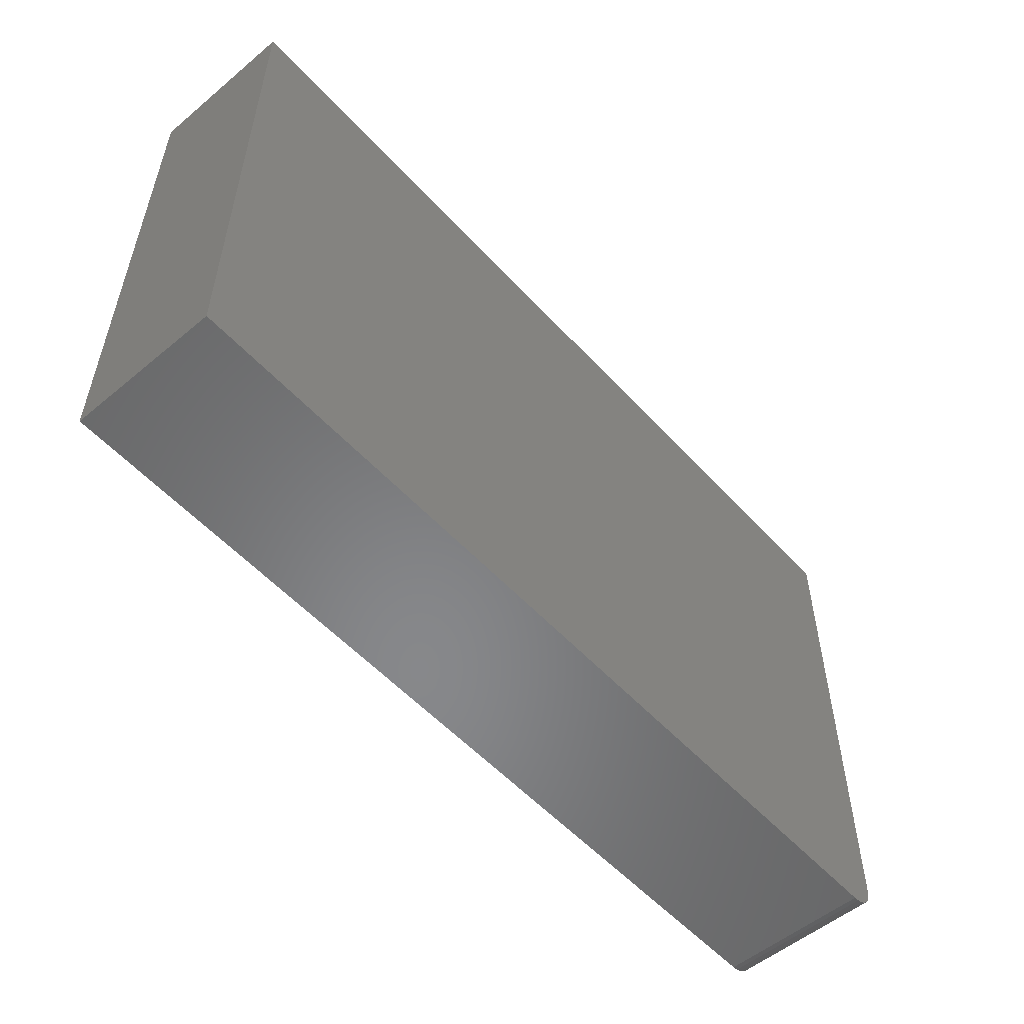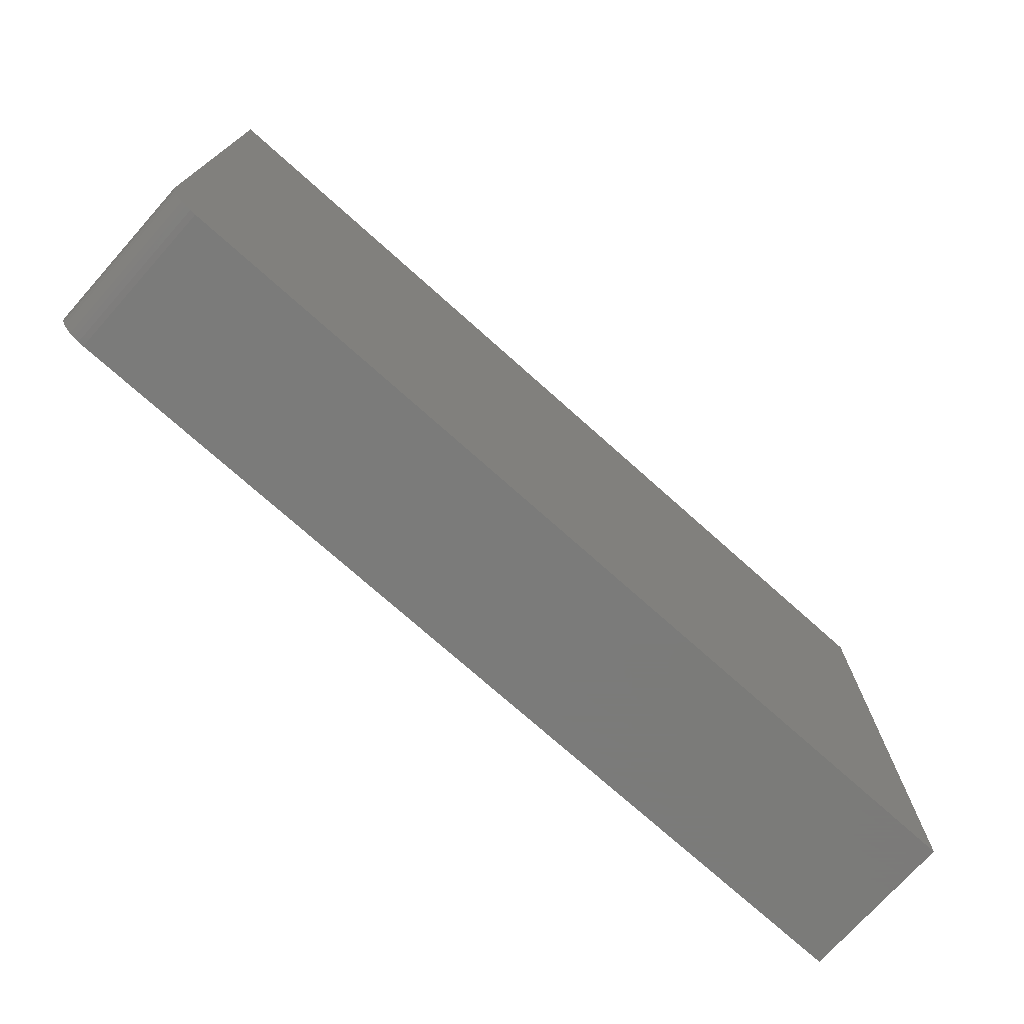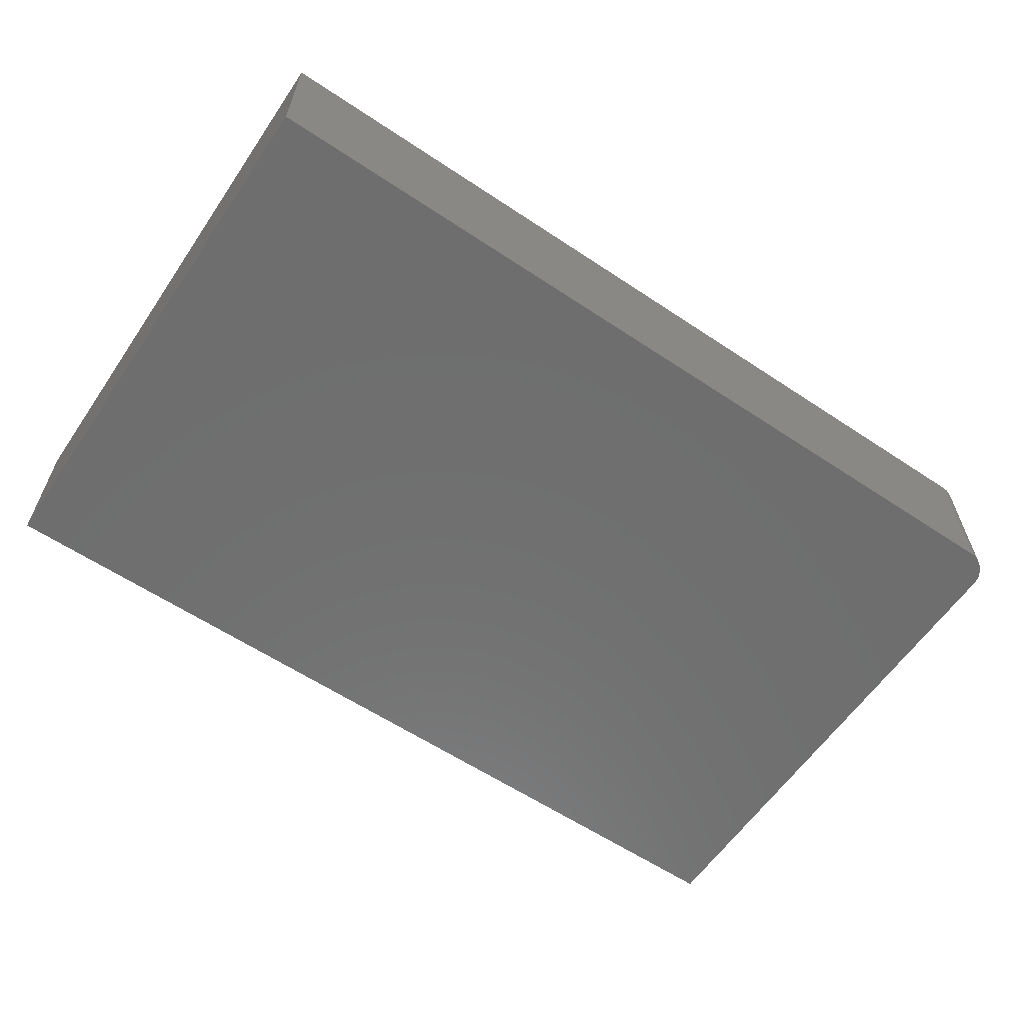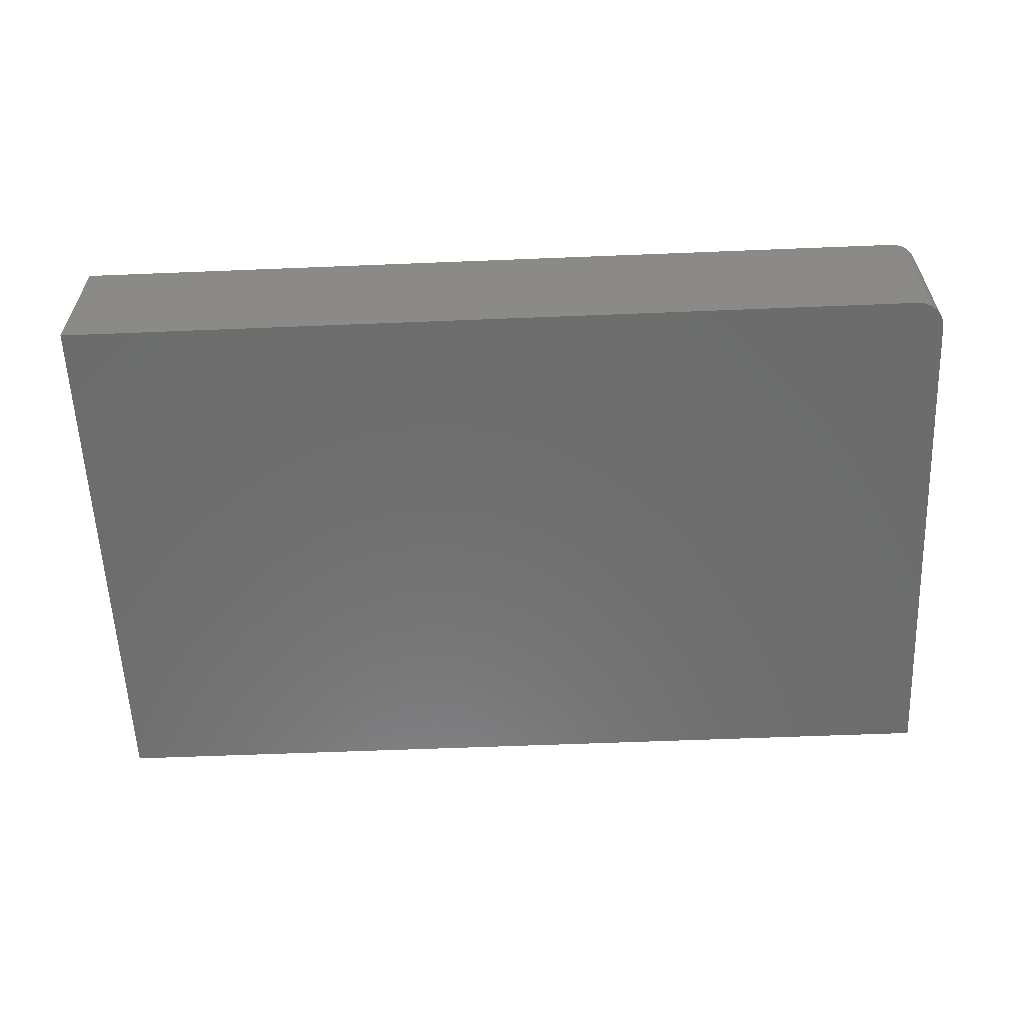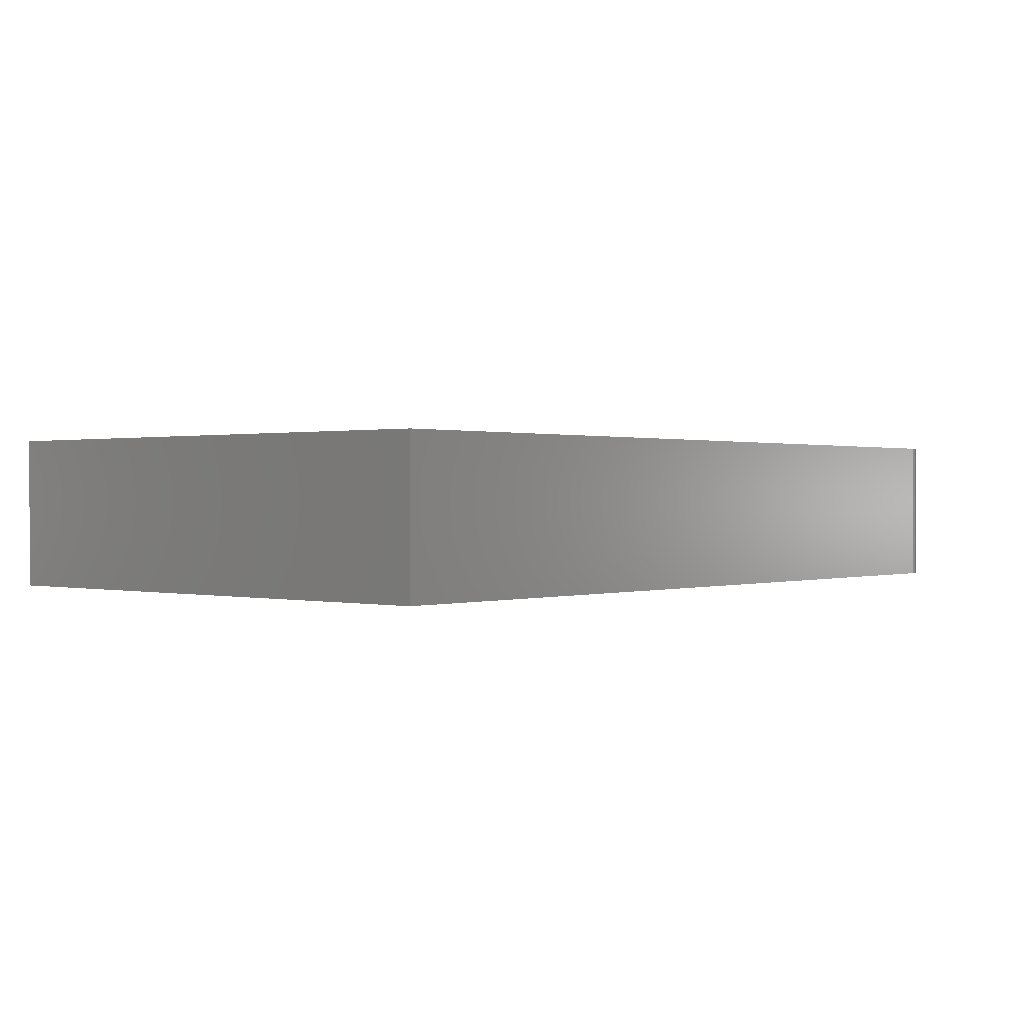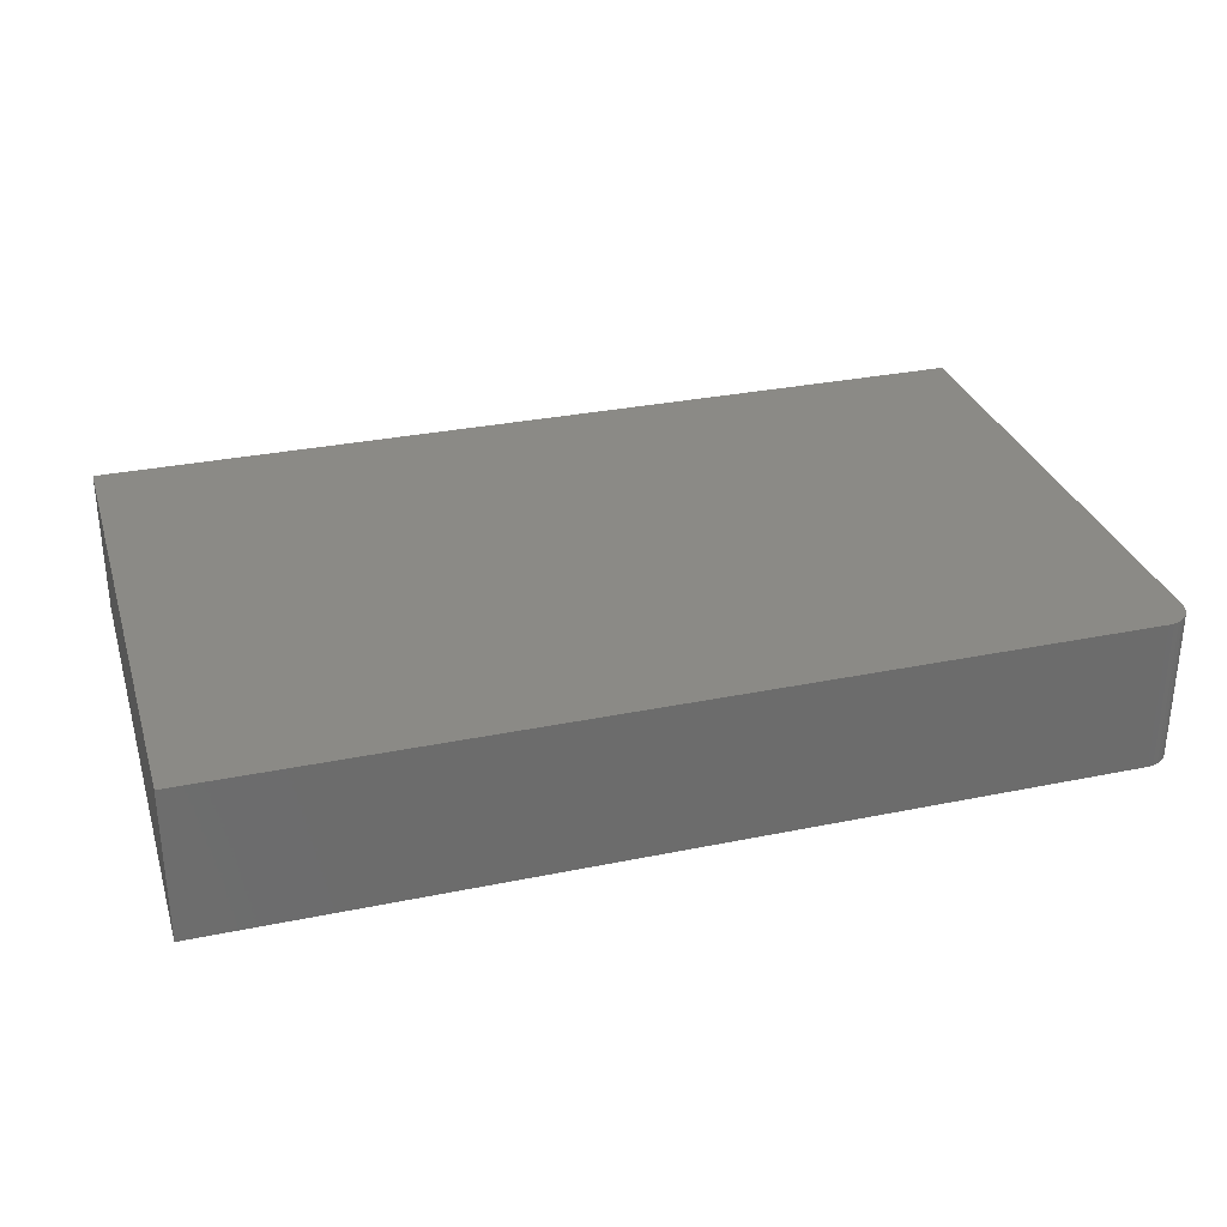
<metadata>
{"format":"stl","ext":"stl","renderer":"f3d","projection":"perspective","resolution":1024,"background":"white","views":[{"elev":-54.4,"azim":-48.6,"up":"+Y"},{"elev":-74.0,"azim":138.2,"up":"+Y"},{"elev":-60.5,"azim":-34.2,"up":"+Z"},{"elev":-58.9,"azim":2.4,"up":"+Z"},{"elev":0.5,"azim":-49.2,"up":"+Z"},{"elev":30.9,"azim":-16.4,"up":"+Z"}]}
</metadata>
<code>
# stl→obj: 24 verts, 44 faces
v 0.7031 -0.5486 0.25
v 0.7211 -0.545 0.25
v -0.75 -0.5486 0.25
v 0.7123 -0.5477 0.25
v 0.7363 -0.5349 0.25
v 0.7421 -0.5278 0.25
v 0.7464 -0.5197 0.25
v -0.75 0.3672 0.25
v 0.7491 -0.5109 0.25
v 0.75 -0.5017 0.25
v 0.75 0.3672 0.25
v 0.7292 -0.5407 0.25
v -0.75 -0.5486 0
v 0.7211 -0.545 0
v 0.7031 -0.5486 0
v 0.7123 -0.5477 0
v 0.7464 -0.5197 0
v 0.7421 -0.5278 0
v 0.7363 -0.5349 0
v -0.75 0.3672 0
v 0.75 0.3672 0
v 0.75 -0.5017 0
v 0.7491 -0.5109 0
v 0.7292 -0.5407 0
f 1 2 3
f 1 4 2
f 5 6 7
f 8 3 9
f 8 9 10
f 8 10 11
f 9 3 2
f 9 2 12
f 9 12 5
f 9 5 7
f 13 14 15
f 14 16 15
f 17 18 19
f 20 21 22
f 20 22 23
f 20 23 13
f 23 17 19
f 23 19 24
f 23 24 14
f 23 14 13
f 10 22 11
f 11 22 21
f 3 13 1
f 1 13 15
f 22 10 23
f 23 10 9
f 23 9 17
f 17 9 7
f 17 7 18
f 18 7 6
f 18 6 19
f 19 6 5
f 19 5 24
f 24 5 12
f 24 12 14
f 14 12 2
f 14 2 16
f 16 2 4
f 16 4 15
f 15 4 1
f 11 21 8
f 8 21 20
f 8 20 3
f 3 20 13

</code>
